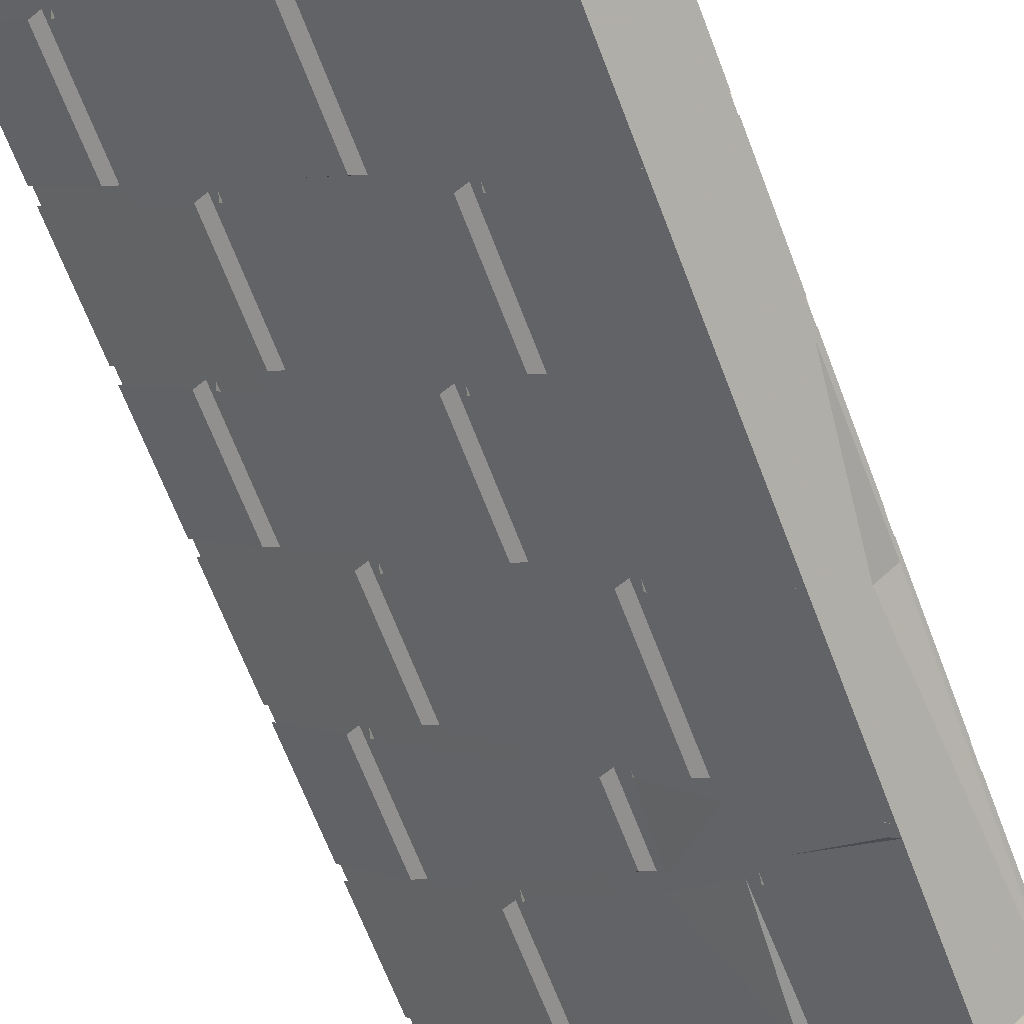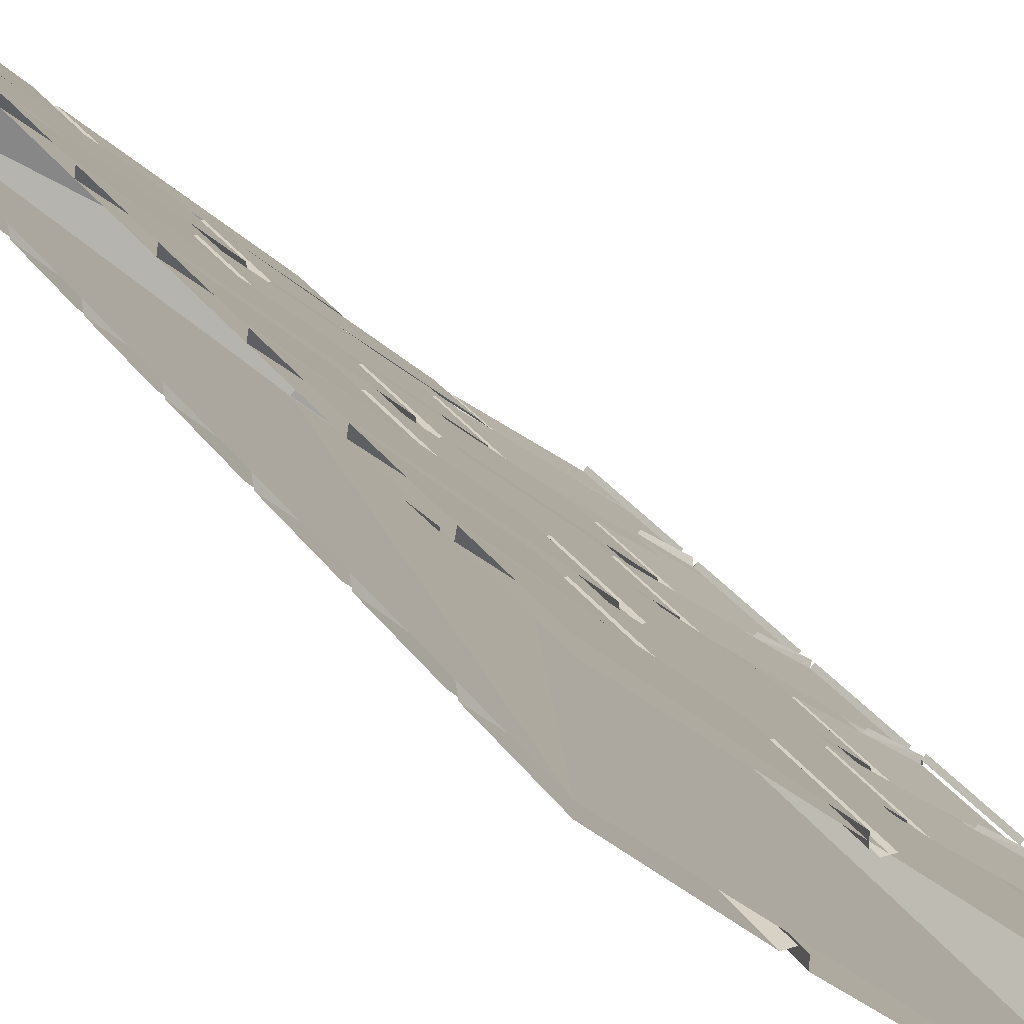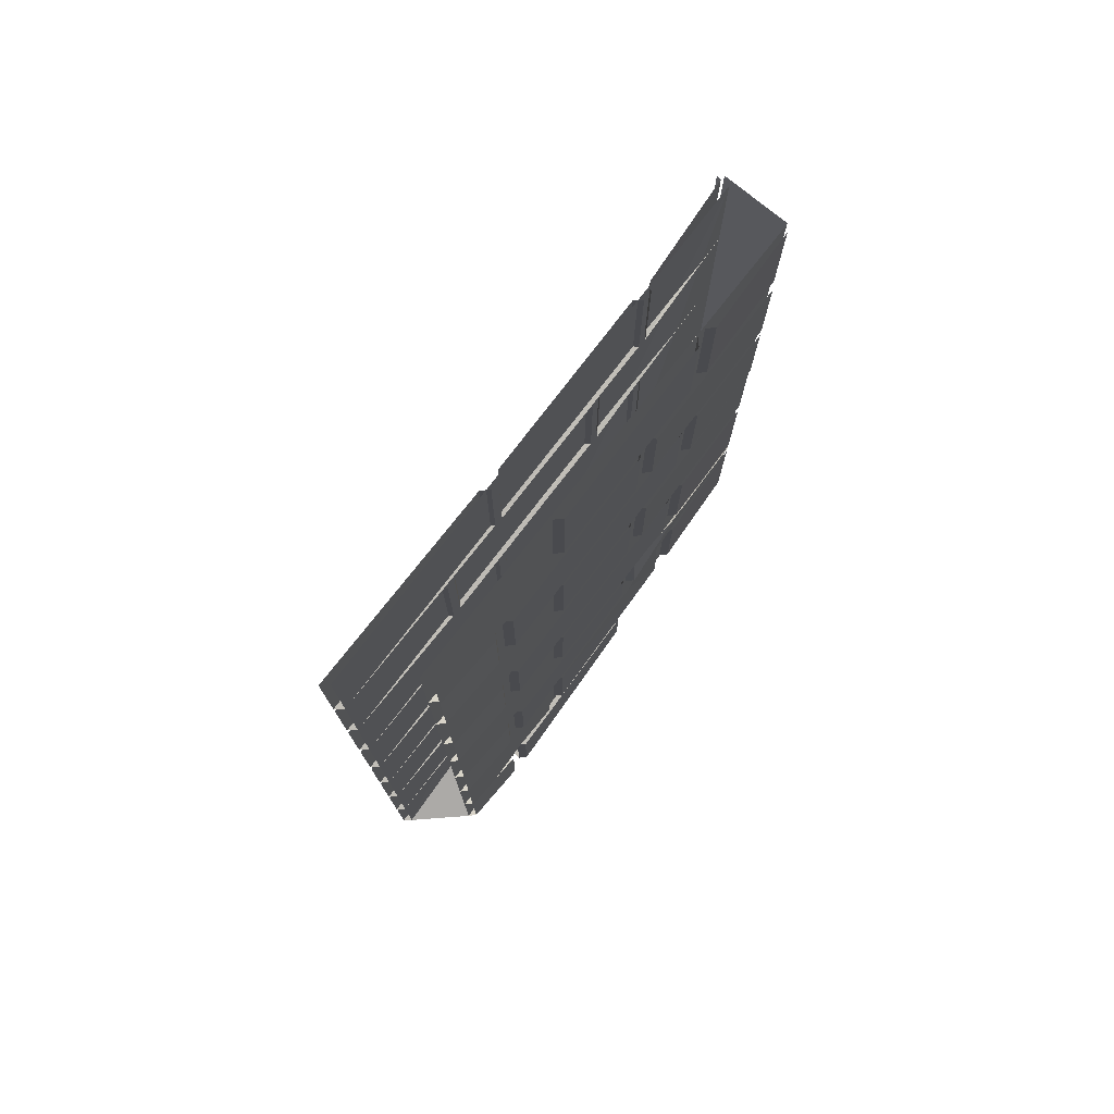
<metadata>
{"format":"obj","ext":"obj","renderer":"f3d","projection":"perspective","resolution":1024,"background":"white","views":[{"elev":-65.7,"azim":-159.3,"up":"+Z"},{"elev":27.3,"azim":153.4,"up":"+Z"},{"elev":76.2,"azim":85.7,"up":"+Y"}]}
</metadata>
<code>
v -0.5 -1.188 -0.3672
v -0.5 -1.5 -0.3672
v -0.4922 -1.5 -0.375
v -0.4922 -1.188 -0.375
v -0.5 -1.516 -0.3828
v -0.4922 -1.516 -0.3906
v -0.5 -1.547 -0.3672
v -0.5 -1.867 -0.3672
v -0.4922 -1.867 -0.375
v -0.4922 -1.547 -0.375
v -0.5 -1.875 -0.3828
v -0.3828 -1.875 -0.5
v -0.4766 -1.891 -0.3906
v -0.2578 -1.914 -0.2109
v -0.2812 -1.906 -0.2109
v -0.2812 -1.742 -0.2109
v -0.4922 -1.727 -0.375
v -0.5 -0.8828 -0.3672
v -0.5 -1.148 -0.3672
v -0.4922 -1.148 -0.375
v -0.4922 -0.8828 -0.375
v -0.5 -1.156 -0.3828
v -0.4922 -1.156 -0.3906
v -0.5 -0.5938 -0.3594
v -0.5 -0.8438 -0.3594
v -0.4922 -0.8438 -0.3672
v -0.4922 -0.5938 -0.3672
v -0.5 -0.8516 -0.3828
v -0.4922 -0.8516 -0.3906
v -0.5 -0.3047 -0.3594
v -0.5 -0.5625 -0.3594
v -0.4922 -0.5625 -0.3672
v -0.4922 -0.3047 -0.3672
v -0.5 -0.5703 -0.3828
v -0.4922 -0.5703 -0.3906
v -0.5 0 -0.3672
v -0.5 -0.2734 -0.3672
v -0.4922 -0.2734 -0.375
v -0.4922 0 -0.375
v -0.2812 0 -0.2109
v -0.2812 -0.2734 -0.2109
v -0.2578 -0.2812 -0.2109
v -0.2578 0 -0.2109
v -0.5 0 -0.3828
v -0.3828 0.007812 -0.5
v -0.3672 -1.867 -0.5
v -0.5 -1.875 -0.5
v -0.5 -1.18 -0.4609
v -0.4609 -1.18 -0.5
v -0.5 -0.8438 -0.5
v -0.1562 -1.453 -0.1016
v -0.4922 -1.453 -0.375
v -0.4922 -1.711 -0.375
v -0.1562 -1.711 -0.1016
v -0.1328 -1.719 -0.1016
v -0.1328 -1.445 -0.1016
v -0.4766 -1.719 -0.3906
v 0.2188 -1.453 0.2344
v -0.1172 -1.453 -0.0625
v -0.1172 -1.711 -0.0625
v 0.2188 -1.711 0.2344
v 0.2422 -1.719 0.2344
v 0.2422 -1.445 0.2344
v -0.1172 -1.719 -0.08594
v -0.1172 -1.445 -0.08594
v 0.5 -1.453 0.5
v 0.2578 -1.453 0.2734
v 0.2578 -1.711 0.2734
v 0.5 -1.711 0.5
v 0.2578 -1.719 0.25
v 0.5 -1.719 0.4766
v 0.2578 -1.445 0.25
v -0.2578 -1.734 -0.2109
v 0.1328 -2 0.1641
v 0.5 -2 0.5
v 0.5 -1.742 0.5
v 0.1328 -1.742 0.1641
v 0.1328 -1.734 0.1406
v 0.1328 -2.008 0.1406
v 0.5 -2.008 0.4766
v -0.2422 -1.898 -0.1719
v 0.09375 -2 0.125
v 0.09375 -1.742 0.125
v -0.2422 -1.742 -0.1719
v -0.2578 -1.734 -0.1875
v -0.2422 -1.914 -0.1953
v 0.1172 -2.008 0.125
v 0.1172 -1.734 0.125
v -0.4922 -1.422 -0.375
v -0.2812 -1.422 -0.2109
v -0.2812 -1.164 -0.2109
v -0.4922 -1.164 -0.375
v -0.2578 -1.43 -0.2109
v -0.2578 -1.156 -0.2109
v -0.4766 -1.43 -0.3906
v 0.1328 -1.422 0.1641
v 0.5 -1.422 0.5
v 0.5 -1.164 0.5
v 0.1328 -1.164 0.1641
v 0.1328 -1.156 0.1406
v 0.1328 -1.43 0.1406
v 0.5 -1.43 0.4766
v -0.2422 -1.422 -0.1719
v 0.09375 -1.422 0.125
v 0.09375 -1.164 0.125
v -0.2422 -1.164 -0.1719
v -0.2422 -1.156 -0.1953
v -0.2422 -1.43 -0.1953
v 0.1172 -1.43 0.125
v 0.1172 -1.156 0.125
v -0.1562 -0.875 -0.1016
v -0.4922 -0.875 -0.375
v -0.4922 -1.133 -0.375
v -0.1562 -1.133 -0.1016
v -0.1328 -1.141 -0.1016
v -0.1328 -0.8672 -0.1016
v -0.4766 -1.141 -0.3906
v 0.2188 -0.875 0.2344
v -0.1172 -0.875 -0.0625
v -0.1172 -1.133 -0.0625
v 0.2188 -1.133 0.2344
v 0.2422 -1.141 0.2344
v 0.2422 -0.8672 0.2344
v -0.1172 -1.141 -0.08594
v -0.1172 -0.8672 -0.08594
v 0.5 -0.875 0.5
v 0.2578 -0.875 0.2734
v 0.2578 -1.133 0.2734
v 0.5 -1.133 0.5
v 0.2578 -1.141 0.25
v 0.5 -1.141 0.4766
v 0.2578 -0.8672 0.25
v -0.4922 -0.8438 -0.375
v -0.2812 -0.8438 -0.2109
v -0.2812 -0.5859 -0.2109
v -0.4922 -0.5859 -0.375
v -0.2578 -0.8516 -0.2109
v -0.2578 -0.5781 -0.2109
v -0.4766 -0.8516 -0.3906
v 0.1328 -0.8438 0.1641
v 0.5 -0.8438 0.5
v 0.5 -0.5859 0.5
v 0.1328 -0.5859 0.1641
v 0.1328 -0.5781 0.1406
v 0.1328 -0.8516 0.1406
v 0.5 -0.8516 0.4766
v -0.2422 -0.8438 -0.1719
v 0.09375 -0.8438 0.125
v 0.09375 -0.5859 0.125
v -0.2422 -0.5859 -0.1719
v -0.2422 -0.5781 -0.1953
v -0.2422 -0.8516 -0.1953
v 0.1172 -0.8516 0.125
v 0.1172 -0.5781 0.125
v -0.1562 -0.3047 -0.1016
v -0.4922 -0.3047 -0.375
v -0.4922 -0.5547 -0.375
v -0.1562 -0.5547 -0.1016
v -0.1328 -0.5625 -0.1016
v -0.1328 -0.2969 -0.1016
v -0.4766 -0.5625 -0.3906
v 0.2188 -0.3047 0.2344
v -0.1172 -0.3047 -0.0625
v -0.1172 -0.5547 -0.0625
v 0.2188 -0.5547 0.2344
v 0.2422 -0.5625 0.2344
v 0.2422 -0.2969 0.2344
v -0.1172 -0.5625 -0.08594
v -0.1172 -0.2969 -0.08594
v 0.5 -0.3047 0.5
v 0.2578 -0.3047 0.2734
v 0.2578 -0.5547 0.2734
v 0.5 -0.5547 0.5
v 0.2578 -0.5625 0.25
v 0.5 -0.5625 0.4766
v 0.2578 -0.2969 0.25
v -0.4766 -0.2812 -0.3906
v 0.1328 -0.2734 0.1641
v 0.5 -0.2734 0.5
v 0.5 0 0.5
v 0.1328 0 0.1641
v 0.1328 0 0.1406
v 0.1328 -0.2812 0.1406
v 0.5 -0.2812 0.4766
v -0.2422 -0.2734 -0.1719
v 0.09375 -0.2734 0.125
v 0.09375 0 0.125
v -0.2422 0 -0.1719
v -0.2422 0 -0.1953
v -0.2422 -0.2812 -0.1953
v 0.1172 -0.2812 0.125
v 0.1172 0 0.125
v 0.2188 -2.031 0.2344
v -0.1172 -1.969 -0.0625
v -0.1172 -2.133 -0.0625
v 0.2188 -2.281 0.2344
v 0.2422 -2.289 0.2344
v 0.2422 -2.023 0.2344
v -0.1172 -2.141 -0.08594
v -0.1172 -1.961 -0.08594
v -0.02344 -1.961 -0.1797
v -0.02344 -2.141 -0.1797
v 0.3359 -2.289 0.1406
v 0 -2.133 -0.1797
v 0.3359 -2.281 0.1172
v 0.3359 -2.023 0.1406
v 0.3359 -2.031 0.1172
v 0 -1.969 -0.1797
v 0.5 -2.031 0.5
v 0.2578 -2.031 0.2734
v 0.2578 -2.281 0.2734
v 0.5 -2.281 0.5
v 0.2578 -2.289 0.25
v 0.5 -2.289 0.4766
v 0.3516 -2.289 0.1562
v 0.5 -2.289 0.3047
v 0.375 -2.281 0.1562
v 0.5 -2.281 0.2812
v 0.375 -2.031 0.1562
v 0.5 -2.031 0.2812
v 0.2578 -2.023 0.25
v -0.1641 -1.492 -0.3281
v -0.03906 -1.633 -0.2188
v -0.3672 -1.523 -0.5
v -0.03906 -1.641 -0.1953
v -0.3828 -1.531 -0.5
v -0.04688 -1.477 -0.2109
v -0.04688 -1.469 -0.1875
v 0.3359 -1.711 0.1172
v 0 -1.633 -0.1797
v 0 -1.477 -0.1797
v 0.3359 -1.453 0.1172
v 0.3359 -1.445 0.1406
v 0.3359 -1.719 0.1406
v -0.02344 -1.641 -0.1797
v -0.02344 -1.469 -0.1797
v 0.5 -1.711 0.2812
v 0.375 -1.711 0.1562
v 0.375 -1.453 0.1562
v 0.5 -1.453 0.2812
v 0.5 -1.719 0.3047
v 0.3516 -1.719 0.1562
v 0.3516 -1.445 0.1562
v -0.1719 -1.625 -0.3359
v -0.1719 -1.906 -0.3359
v -0.3672 -1.547 -0.5
v -0.1719 -1.617 -0.3125
v -0.1719 -1.914 -0.3125
v 0.2422 -1.742 0.03906
v 0.5 -1.742 0.2812
v 0.5 -2 0.2812
v 0.2422 -2 0.03906
v 0.2188 -2.008 0.03906
v 0.2188 -1.734 0.03906
v 0.5 -2.008 0.3047
v -0.1328 -1.906 -0.2969
v 0.2031 -1.719 0
v 0.2031 -2 0
v -0.1562 -1.914 -0.2969
v -0.1484 -1.633 -0.2891
v -0.02344 -1.664 -0.2031
v -0.1641 -1.625 -0.2969
v 0.2031 -1.711 0.02344
v 0.2031 -2.008 0.02344
v -0.3672 -1.188 -0.5
v -0.1719 -1.164 -0.3359
v -0.1719 -1.461 -0.3359
v -0.3672 -1.5 -0.5
v -0.3906 -1.516 -0.5
v -0.1719 -1.469 -0.3125
v -0.1719 -1.156 -0.3125
v 0.2422 -1.164 0.03906
v 0.5 -1.164 0.2812
v 0.5 -1.422 0.2812
v 0.2422 -1.422 0.03906
v 0.2188 -1.43 0.03906
v 0.2188 -1.156 0.03906
v 0.5 -1.43 0.3047
v -0.1328 -1.164 -0.2969
v 0.2031 -1.164 0
v 0.2031 -1.422 0
v -0.1328 -1.461 -0.2969
v -0.1562 -1.469 -0.2969
v -0.1562 -1.156 -0.2969
v 0.2031 -1.156 0.02344
v 0.2031 -1.43 0.02344
v -0.03906 -1.133 -0.2188
v -0.3672 -1.148 -0.5
v -0.3672 -0.8828 -0.5
v -0.03906 -0.875 -0.2188
v -0.03906 -0.8672 -0.1953
v -0.03906 -1.141 -0.1953
v -0.3828 -1.156 -0.5
v 0.3359 -1.133 0.1172
v 0 -1.133 -0.1797
v 0 -0.875 -0.1797
v 0.3359 -0.875 0.1172
v 0.3359 -0.8672 0.1406
v 0.3359 -1.141 0.1406
v -0.02344 -1.141 -0.1797
v -0.02344 -0.8672 -0.1797
v 0.5 -1.133 0.2812
v 0.375 -1.133 0.1562
v 0.375 -0.875 0.1562
v 0.5 -0.875 0.2812
v 0.5 -1.141 0.3047
v 0.3516 -1.141 0.1562
v 0.3516 -0.8672 0.1562
v -0.3594 -0.5938 -0.5
v -0.1719 -0.5859 -0.3359
v -0.1719 -0.8438 -0.3359
v -0.3594 -0.8438 -0.5
v -0.3828 -0.8516 -0.5
v -0.1719 -0.8516 -0.3125
v -0.1719 -0.5781 -0.3125
v 0.2422 -0.5859 0.03906
v 0.5 -0.5859 0.2812
v 0.5 -0.8438 0.2812
v 0.2422 -0.8438 0.03906
v 0.2188 -0.8516 0.03906
v 0.2188 -0.5781 0.03906
v 0.5 -0.8516 0.3047
v -0.1328 -0.5859 -0.2969
v 0.2031 -0.5859 0
v 0.2031 -0.8438 0
v -0.1328 -0.8438 -0.2969
v -0.1562 -0.8516 -0.2969
v -0.1562 -0.5781 -0.2969
v 0.2031 -0.5781 0.02344
v 0.2031 -0.8516 0.02344
v -0.03906 -0.5547 -0.2188
v -0.3594 -0.5625 -0.5
v -0.3594 -0.3047 -0.5
v -0.03906 -0.3047 -0.2188
v -0.03906 -0.2969 -0.1953
v -0.03906 -0.5625 -0.1953
v -0.3828 -0.5703 -0.5
v 0.3359 -0.5547 0.1172
v 0 -0.5547 -0.1797
v 0 -0.3047 -0.1797
v 0.3359 -0.3047 0.1172
v 0.3359 -0.2969 0.1406
v 0.3359 -0.5625 0.1406
v -0.02344 -0.5625 -0.1797
v -0.02344 -0.2969 -0.1797
v 0.5 -0.5547 0.2812
v 0.375 -0.5547 0.1562
v 0.375 -0.3047 0.1562
v 0.5 -0.3047 0.2812
v 0.5 -0.5625 0.3047
v 0.3516 -0.5625 0.1562
v 0.3516 -0.2969 0.1562
v -0.3672 0 -0.5
v -0.1719 0 -0.3359
v -0.1719 -0.2734 -0.3359
v -0.3672 -0.2734 -0.5
v -0.3828 -0.2812 -0.5
v -0.1719 -0.2812 -0.3125
v -0.1719 0 -0.3125
v 0.2422 0 0.03906
v 0.5 0 0.2812
v 0.5 -0.2734 0.2812
v 0.2422 -0.2734 0.03906
v 0.2188 -0.2812 0.03906
v 0.2188 0 0.03906
v 0.5 -0.2812 0.3047
v -0.1328 0 -0.2969
v 0.2031 0 0
v 0.2031 -0.2734 0
v -0.1328 -0.2734 -0.2969
v -0.1562 -0.2812 -0.2969
v -0.1562 0 -0.2969
v 0.2031 0 0.02344
v 0.2031 -0.2812 0.02344
v 0.3516 -2.023 0.1562
v 0.5 0 0.3047
v -0.3828 0 -0.5
v -0.4766 0 -0.3906
v 0.5 0 0.4766
v -0.4766 -1.828 -0.3906
v -0.3906 -1.188 -0.2969
v -0.3906 -1.5 -0.2969
v -0.5 -1.516 -0.3672
v -0.4062 -1.516 -0.2969
v -0.3906 -0.8828 -0.2969
v -0.3906 -1.148 -0.2969
v -0.5 -1.156 -0.3672
v -0.4062 -1.156 -0.2969
v -0.4922 -0.5938 -0.375
v -0.3906 -0.5938 -0.2969
v -0.3906 -0.8438 -0.2969
v -0.5 -0.8516 -0.3672
v -0.4062 -0.8516 -0.2969
v -0.4922 -0.5625 -0.375
v -0.3906 -0.3047 -0.2969
v -0.3906 -0.5625 -0.2969
v -0.5 -0.5703 -0.3672
v -0.4062 -0.5703 -0.2969
v -0.3906 0 -0.2969
v -0.3906 -0.2734 -0.2969
v -0.5 -0.2812 -0.3672
v -0.4062 -0.2812 -0.2969
f 1 2 3
f 1 3 4
f 2 5 6
f 2 6 3
f 9 12 13
f 24 25 26
f 24 26 27
f 25 28 29
f 25 29 26
f 36 37 38
f 36 38 39
f 39 38 40
f 40 38 41
f 40 41 42
f 40 42 43
f 12 11 47
f 51 52 53
f 51 53 54
f 51 54 55
f 51 55 56
f 57 55 54
f 57 54 53
f 58 59 60
f 58 60 61
f 58 61 62
f 58 62 63
f 64 62 61
f 64 61 60
f 64 60 65
f 65 60 59
f 66 67 68
f 66 68 69
f 69 68 70
f 69 70 71
f 72 70 68
f 72 68 67
f 118 119 120
f 118 120 121
f 118 121 122
f 118 122 123
f 124 122 121
f 124 121 120
f 124 120 125
f 125 120 119
f 162 163 164
f 162 164 165
f 162 165 166
f 162 166 167
f 168 166 165
f 168 165 164
f 168 164 169
f 169 164 163
f 38 177 42
f 38 42 41
f 178 179 180
f 178 180 181
f 178 181 182
f 178 182 183
f 178 183 184
f 178 184 179
f 193 194 195
f 193 195 196
f 193 196 197
f 193 197 198
f 199 197 196
f 199 196 195
f 199 195 200
f 199 200 201
f 199 201 202
f 199 202 197
f 197 202 203
f 203 202 204
f 203 204 205
f 203 205 206
f 206 205 207
f 207 205 208
f 208 205 204
f 208 204 202
f 208 202 201
f 200 195 194
f 229 230 231
f 229 231 232
f 229 232 233
f 229 233 234
f 229 234 230
f 230 234 235
f 230 235 231
f 231 235 236
f 237 238 239
f 237 239 240
f 238 237 241
f 238 241 242
f 238 242 239
f 239 242 243
f 265 266 267
f 265 267 268
f 268 267 269
f 269 267 270
f 270 267 271
f 271 267 266
f 294 295 296
f 294 296 297
f 294 297 298
f 294 298 299
f 294 299 295
f 295 299 300
f 295 300 296
f 296 300 301
f 309 310 311
f 309 311 312
f 312 311 313
f 313 311 314
f 314 311 315
f 315 311 310
f 338 339 340
f 338 340 341
f 338 341 342
f 338 342 343
f 338 343 339
f 339 343 344
f 339 344 340
f 340 344 345
f 353 354 355
f 353 355 356
f 356 355 357
f 357 355 358
f 358 355 359
f 359 355 354
f 360 361 362
f 360 362 363
f 360 363 364
f 360 364 365
f 364 363 362
f 364 362 366
f 201 216 200
f 201 200 259
f 259 200 86
f 259 86 248
f 248 86 14
f 248 14 12
f 12 14 13
f 214 200 216
f 3 4 381
f 3 381 382
f 3 382 383
f 383 382 384
f 133 389 390
f 133 390 391
f 133 391 392
f 392 391 393
f 38 39 399
f 38 399 400
f 38 400 401
f 401 400 402
f 7 8 9
f 7 9 10
f 8 11 12
f 8 12 9
f 9 13 14
f 9 14 15
f 9 15 16
f 9 16 17
f 18 19 20
f 18 20 21
f 19 22 23
f 19 23 20
f 30 31 32
f 30 32 33
f 31 34 35
f 31 35 32
f 12 46 8
f 14 73 16
f 14 16 15
f 74 75 76
f 74 76 77
f 74 77 78
f 74 78 79
f 74 79 80
f 74 80 75
f 147 148 149
f 147 149 150
f 147 150 151
f 147 151 152
f 147 152 153
f 147 153 148
f 148 153 149
f 149 153 154
f 155 156 157
f 155 157 158
f 155 158 159
f 155 159 160
f 161 159 158
f 161 158 157
f 170 171 172
f 170 172 173
f 173 172 174
f 173 174 175
f 176 174 172
f 176 172 171
f 244 245 46
f 244 46 246
f 245 244 247
f 245 247 248
f 245 248 12
f 245 12 46
f 249 250 251
f 249 251 252
f 249 252 253
f 249 253 254
f 253 252 251
f 253 251 255
f 287 288 289
f 287 289 290
f 287 290 291
f 287 291 292
f 287 292 288
f 288 292 293
f 323 324 325
f 323 325 326
f 323 326 327
f 323 327 328
f 325 324 329
f 325 329 330
f 325 330 327
f 325 327 326
f 331 332 333
f 331 333 334
f 331 334 335
f 331 335 336
f 331 336 332
f 332 336 337
f 346 347 348
f 346 348 349
f 347 346 350
f 347 350 351
f 347 351 348
f 348 351 352
f 20 21 385
f 20 385 386
f 20 386 387
f 387 386 388
f 394 156 395
f 394 395 396
f 394 396 397
f 397 396 398
f 44 11 12
f 44 12 45
f 222 223 224
f 224 223 225
f 224 225 226
f 223 227 228
f 223 228 225
f 279 280 281
f 279 281 282
f 279 282 283
f 279 283 284
f 281 280 285
f 281 285 286
f 281 286 283
f 281 283 282
f 367 368 369
f 367 369 370
f 367 370 371
f 367 371 372
f 369 368 373
f 369 373 374
f 369 374 371
f 369 371 370
f 222 227 223
f 12 376 201
f 201 376 216
f 12 377 376
f 214 378 200
f 214 379 378
f 200 378 380
f 47 48 49
f 49 48 50
f 81 82 83
f 81 83 84
f 81 84 85
f 81 85 86
f 81 86 87
f 81 87 82
f 82 87 83
f 83 87 88
f 89 90 91
f 89 91 92
f 93 94 91
f 93 91 90
f 93 90 89
f 93 89 95
f 96 97 98
f 96 98 99
f 96 99 100
f 96 100 101
f 96 101 102
f 96 102 97
f 133 134 135
f 133 135 136
f 137 138 135
f 137 135 134
f 137 134 133
f 137 133 139
f 140 141 142
f 140 142 143
f 140 143 144
f 140 144 145
f 140 145 146
f 140 146 141
f 256 257 258
f 256 258 259
f 256 259 260
f 256 260 261
f 256 261 257
f 260 259 262
f 258 257 263
f 258 263 264
f 258 264 259
f 272 273 274
f 272 274 275
f 272 275 276
f 272 276 277
f 276 275 274
f 276 274 278
f 316 317 318
f 316 318 319
f 316 319 320
f 316 320 321
f 320 319 318
f 320 318 322
f 103 104 105
f 103 105 106
f 103 106 107
f 103 107 108
f 103 108 109
f 103 109 104
f 104 109 105
f 105 109 110
f 185 186 187
f 185 187 188
f 185 188 189
f 185 189 190
f 185 190 191
f 185 191 186
f 186 191 187
f 187 191 192
f 111 112 113
f 111 113 114
f 111 114 115
f 111 115 116
f 117 115 114
f 117 114 113
f 126 127 128
f 126 128 129
f 129 128 130
f 129 130 131
f 132 130 128
f 132 128 127
f 209 210 211
f 209 211 212
f 212 211 213
f 212 213 214
f 214 213 215
f 214 215 216
f 216 215 217
f 216 217 218
f 218 217 219
f 218 219 220
f 221 213 211
f 221 211 210
f 302 303 304
f 302 304 305
f 303 302 306
f 303 306 307
f 303 307 304
f 304 307 308
f 219 217 215
f 219 215 375

</code>
